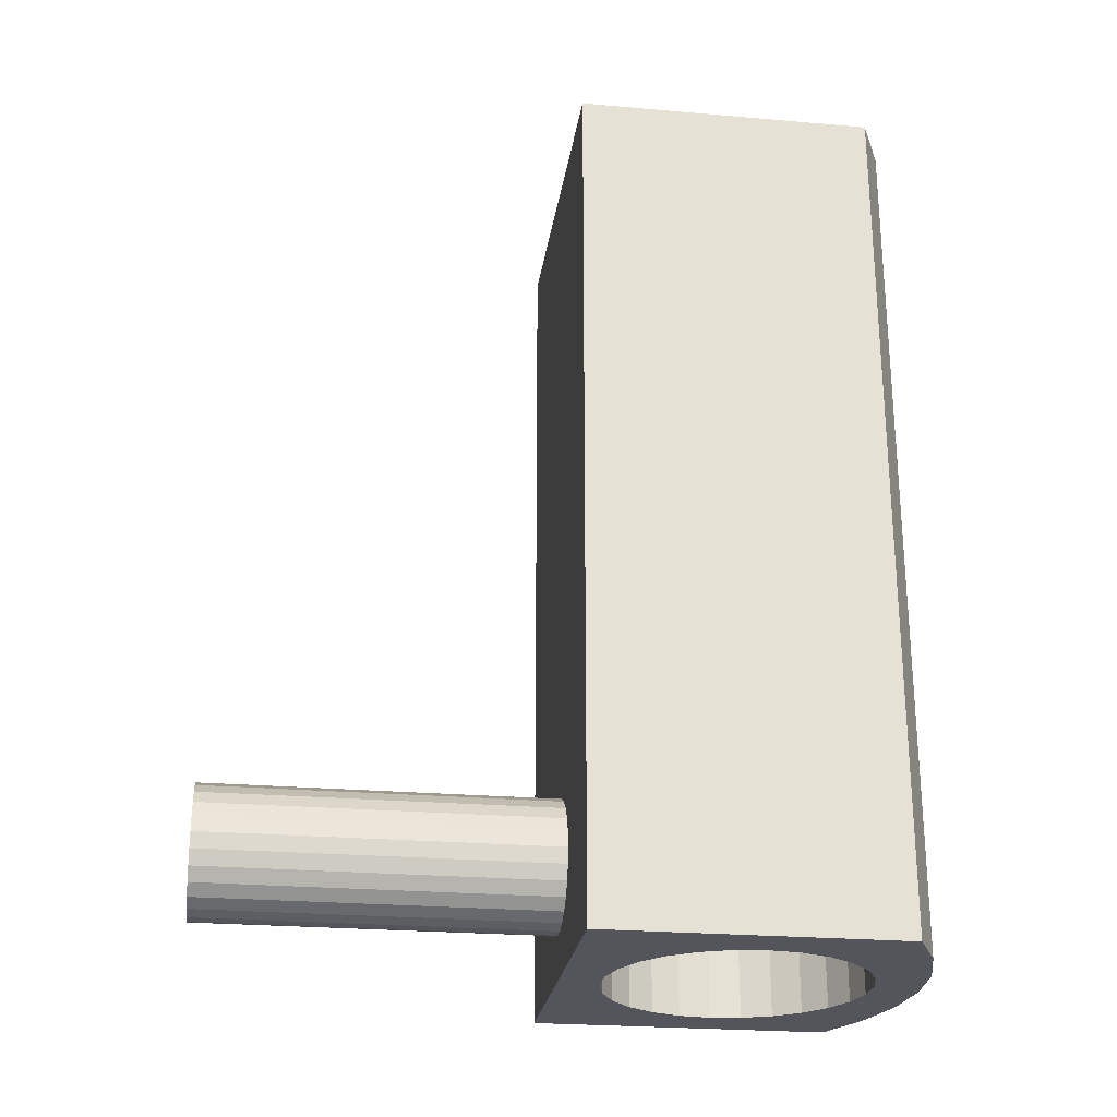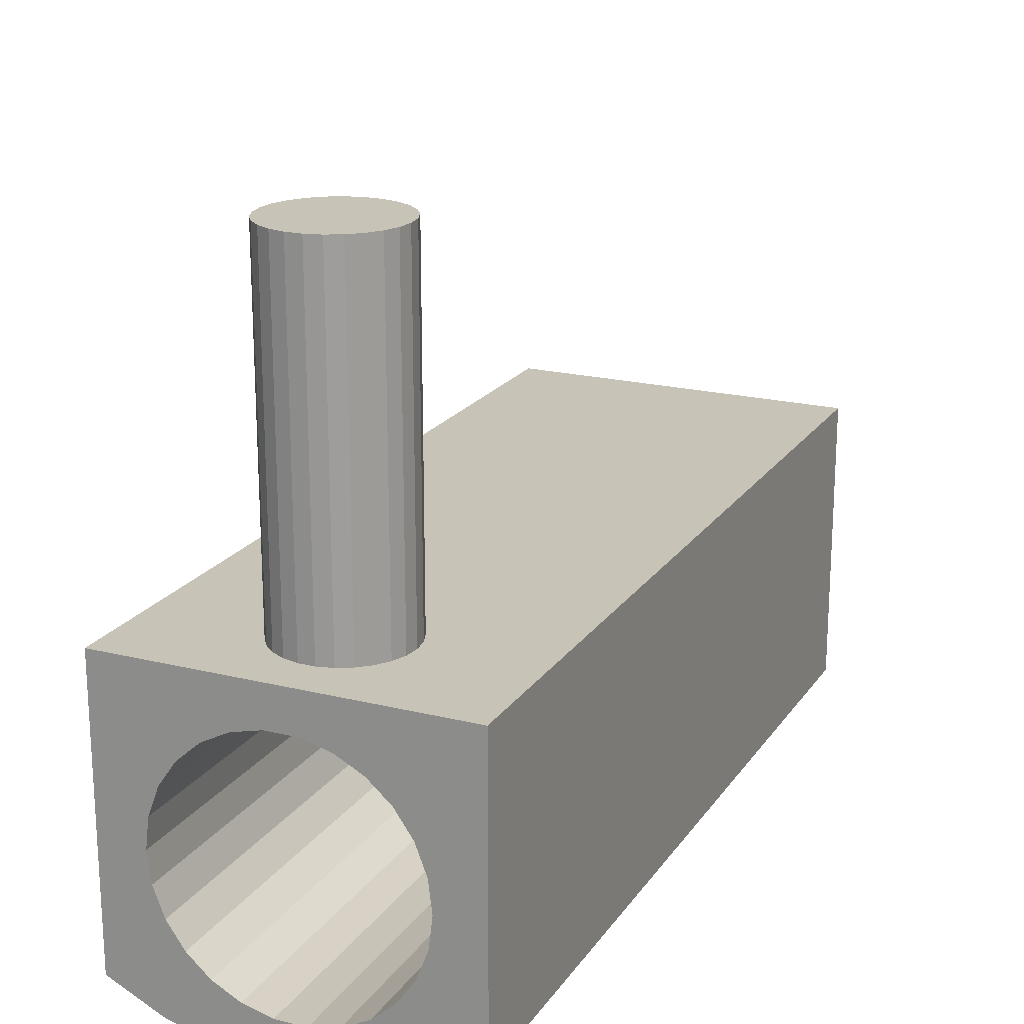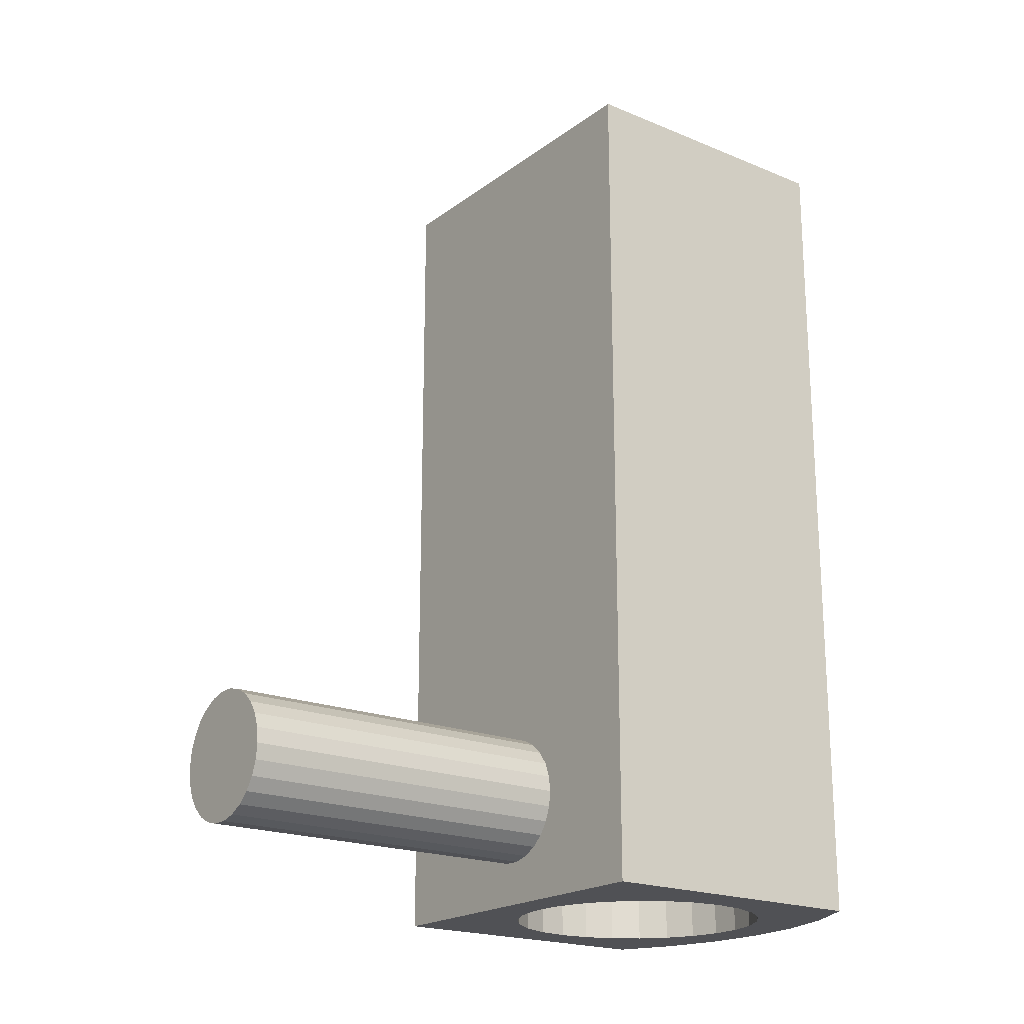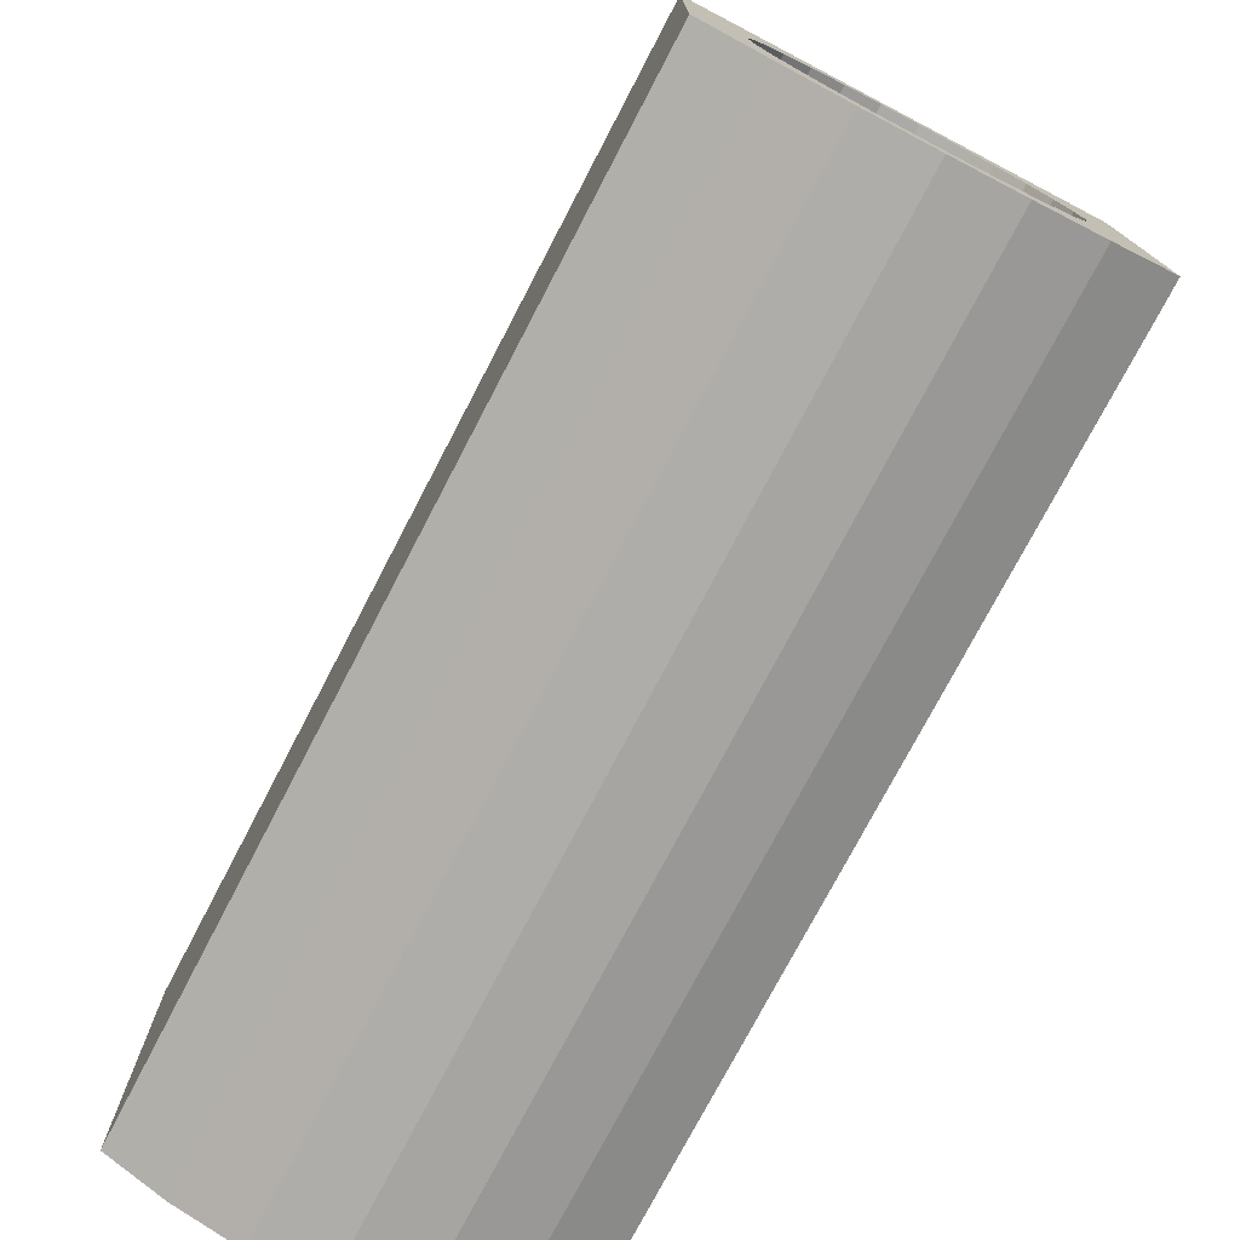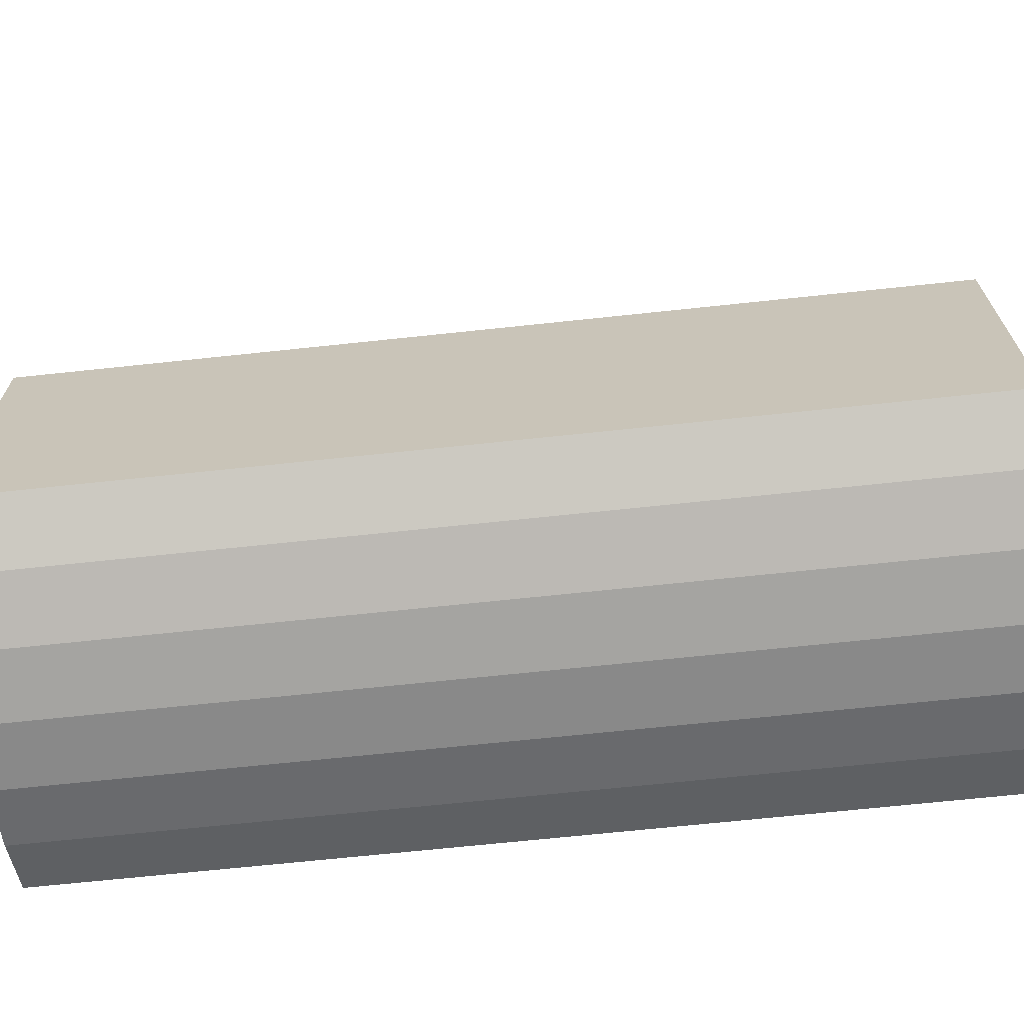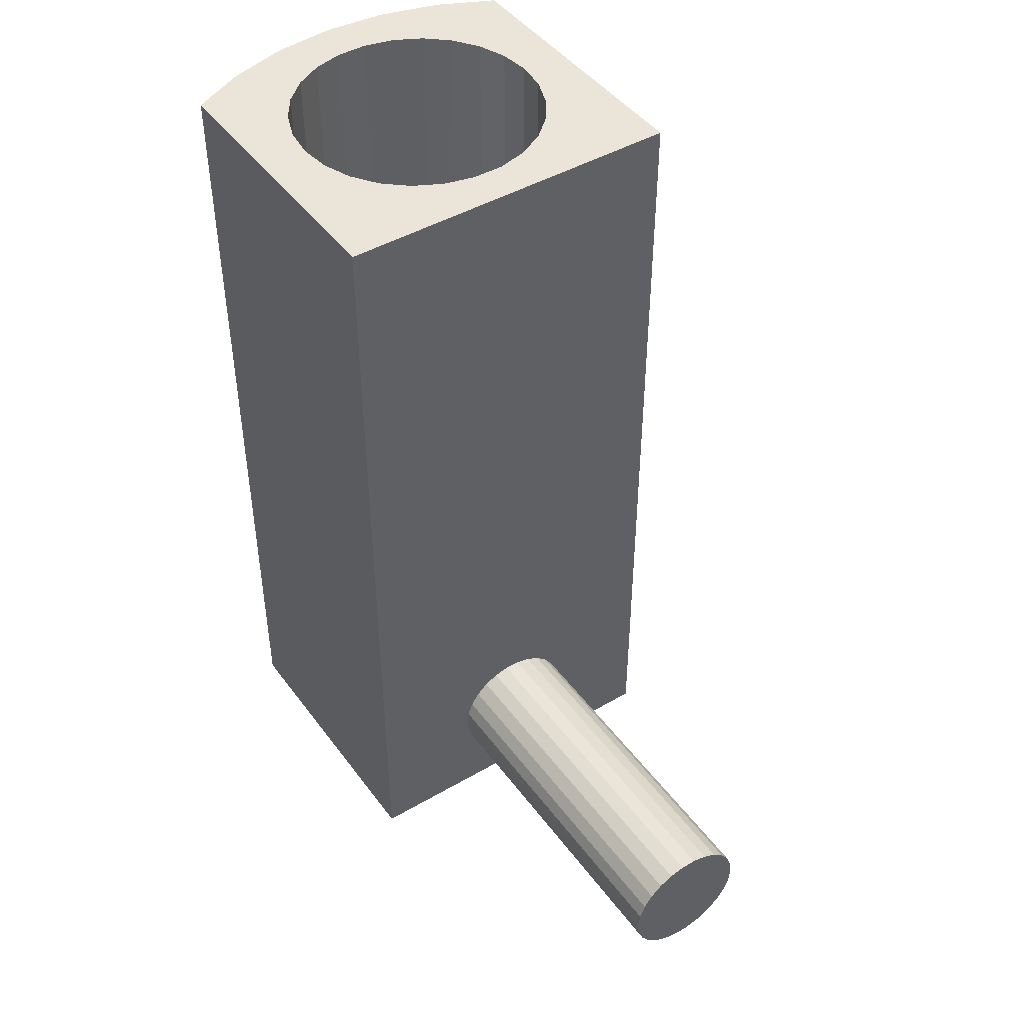
<metadata>
{"format":"obj","ext":"obj","renderer":"f3d","projection":"perspective","resolution":1024,"background":"white","views":[{"elev":-24.9,"azim":-98.0,"up":"+Z"},{"elev":19.8,"azim":-155.5,"up":"+Y"},{"elev":-20.2,"azim":-127.1,"up":"+Z"},{"elev":-75.8,"azim":-27.6,"up":"+Y"},{"elev":-68.3,"azim":96.1,"up":"+Y"},{"elev":45.2,"azim":146.0,"up":"+Z"}]}
</metadata>
<code>
v -45.1 -8.038 10.21
v -45.1 -11.47 10.21
v -45.1 -8.038 0.2134
v -45.75 -11.78 10.21
v -45.75 -11.78 0.2134
v -46.44 -11.97 10.21
v -46.44 -11.97 0.2134
v -47.15 -12.04 10.21
v -47.15 -12.04 0.2134
v -47.86 -11.97 10.21
v -47.86 -11.97 0.2134
v -48.55 -11.78 0.2134
v -48.55 -11.78 10.21
v -49.2 -11.47 10.21
v -49.2 -11.47 0.2134
v -46.72 -8.038 0.8469
v -46.59 -8.038 0.9668
v -46.49 -8.038 1.116
v -46.88 -8.038 0.7629
v -46.42 -8.038 1.285
v -47.06 -8.038 0.7196
v -46.4 -8.038 1.464
v -46.42 -8.038 1.644
v -46.49 -8.038 1.813
v -49.2 -8.038 0.2134
v -47.24 -8.038 0.7196
v -47.42 -8.038 0.7629
v -47.58 -8.038 0.8469
v -47.71 -8.038 0.9668
v -47.81 -8.038 1.116
v -47.88 -8.038 1.285
v -47.9 -8.038 1.464
v -47.88 -8.038 1.644
v -47.81 -8.038 1.813
v -46.88 -8.038 2.165
v -47.06 -8.038 2.209
v -46.72 -8.038 2.081
v -46.59 -8.038 1.961
v -49.2 -8.038 10.21
v -47.71 -8.038 1.961
v -47.58 -8.038 2.081
v -47.42 -8.038 2.165
v -47.24 -8.038 2.209
v -48 -8.766 10.21
v -48.27 -9.005 10.21
v -48.48 -9.303 10.21
v -47.68 -8.597 10.21
v -48.61 -9.641 10.21
v -47.33 -8.511 10.21
v -48.65 -10 10.21
v -46.97 -8.511 10.21
v -48.48 -10.7 10.21
v -48.61 -10.36 10.21
v -48.27 -10.99 10.21
v -46.62 -8.597 10.21
v -46.3 -8.766 10.21
v -46.03 -9.005 10.21
v -48 -11.23 10.21
v -45.82 -9.303 10.21
v -45.69 -9.641 10.21
v -47.68 -11.4 10.21
v -47.33 -11.49 10.21
v -45.65 -10 10.21
v -46.97 -11.49 10.21
v -46.3 -11.23 10.21
v -46.62 -11.4 10.21
v -46.03 -10.99 10.21
v -45.69 -10.36 10.21
v -45.82 -10.7 10.21
v -48 -8.766 0.2134
v -48.27 -9.005 0.2134
v -48.48 -9.303 0.2134
v -47.68 -8.597 0.2134
v -48.61 -9.641 0.2134
v -47.33 -8.511 0.2134
v -48.65 -10 0.2134
v -46.97 -8.511 0.2134
v -48.48 -10.7 0.2134
v -48.61 -10.36 0.2134
v -48.27 -10.99 0.2134
v -46.62 -8.597 0.2134
v -46.3 -8.766 0.2134
v -46.03 -9.005 0.2134
v -48 -11.23 0.2134
v -45.82 -9.303 0.2134
v -45.69 -9.641 0.2134
v -47.68 -11.4 0.2134
v -47.33 -11.49 0.2134
v -45.65 -10 0.2134
v -46.97 -11.49 0.2134
v -46.3 -11.23 0.2134
v -46.62 -11.4 0.2134
v -46.03 -10.99 0.2134
v -45.1 -11.47 0.2134
v -45.69 -10.36 0.2134
v -45.82 -10.7 0.2134
v -46.4 -4.038 1.464
v -46.42 -4.038 1.285
v -46.49 -4.038 1.116
v -46.59 -4.038 0.9668
v -46.72 -4.038 0.8469
v -46.88 -4.038 0.7629
v -47.06 -4.038 0.7196
v -47.24 -4.038 0.7196
v -47.42 -4.038 0.7629
v -47.58 -4.038 0.8469
v -47.71 -4.038 0.9668
v -47.81 -4.038 1.116
v -47.88 -4.038 1.285
v -47.9 -4.038 1.464
v -47.88 -4.038 1.644
v -47.81 -4.038 1.813
v -47.71 -4.038 1.961
v -47.58 -4.038 2.081
v -47.42 -4.038 2.165
v -47.24 -4.038 2.209
v -47.06 -4.038 2.209
v -46.88 -4.038 2.165
v -46.72 -4.038 2.081
v -46.59 -4.038 1.961
v -46.49 -4.038 1.813
v -46.42 -4.038 1.644
f 1 2 94
f 1 94 3
f 2 4 94
f 94 4 5
f 5 6 7
f 4 6 5
f 7 8 9
f 6 8 7
f 9 10 11
f 11 10 12
f 8 10 9
f 10 13 12
f 12 14 15
f 13 14 12
f 16 17 3
f 18 3 17
f 19 16 3
f 20 3 18
f 21 19 3
f 22 3 20
f 23 3 22
f 24 3 23
f 25 26 21
f 25 27 26
f 25 28 27
f 25 29 28
f 25 30 29
f 25 31 30
f 25 32 31
f 25 21 3
f 33 32 25
f 34 33 25
f 1 35 36
f 1 37 35
f 1 38 37
f 1 24 38
f 1 3 24
f 39 40 34
f 39 41 40
f 39 42 41
f 39 43 42
f 39 36 43
f 39 1 36
f 39 34 25
f 44 39 45
f 46 45 39
f 47 39 44
f 48 46 39
f 49 39 47
f 50 48 39
f 51 39 49
f 14 52 53
f 14 53 50
f 14 50 39
f 54 52 14
f 1 51 55
f 1 55 56
f 1 39 51
f 57 1 56
f 13 54 14
f 58 54 13
f 59 1 57
f 60 1 59
f 10 61 58
f 10 58 13
f 62 61 10
f 63 1 60
f 8 64 62
f 8 62 10
f 6 65 66
f 6 66 64
f 6 64 8
f 4 65 6
f 4 67 65
f 2 67 4
f 2 63 68
f 2 68 69
f 2 69 67
f 2 1 63
f 25 70 71
f 71 72 25
f 25 73 70
f 72 74 25
f 25 75 73
f 74 76 25
f 25 77 75
f 78 15 79
f 79 15 76
f 76 15 25
f 78 80 15
f 77 3 81
f 81 3 82
f 25 3 77
f 3 83 82
f 80 12 15
f 80 84 12
f 3 85 83
f 3 86 85
f 87 11 84
f 84 11 12
f 87 88 11
f 3 89 86
f 90 9 88
f 88 9 11
f 91 7 92
f 92 7 90
f 90 7 9
f 93 5 91
f 91 5 7
f 89 94 95
f 95 94 96
f 96 94 93
f 93 94 5
f 3 94 89
f 14 39 25
f 14 25 15
f 22 20 97
f 97 20 98
f 98 18 99
f 20 18 98
f 99 17 100
f 18 17 99
f 100 16 101
f 17 16 100
f 101 19 102
f 16 19 101
f 102 21 103
f 103 21 104
f 19 21 102
f 21 26 104
f 104 27 105
f 26 27 104
f 105 28 106
f 27 28 105
f 106 29 107
f 28 29 106
f 107 30 108
f 29 30 107
f 30 31 108
f 108 31 109
f 109 31 110
f 31 32 110
f 110 33 111
f 32 33 110
f 111 34 112
f 33 34 111
f 112 40 113
f 34 40 112
f 113 41 114
f 114 41 115
f 40 41 113
f 41 42 115
f 115 43 116
f 42 43 115
f 116 36 117
f 43 36 116
f 117 35 118
f 36 35 117
f 118 37 119
f 35 37 118
f 119 38 120
f 120 38 121
f 37 38 119
f 38 24 121
f 121 23 122
f 24 23 121
f 122 22 97
f 23 22 122
f 68 63 89
f 68 89 95
f 69 95 96
f 69 68 95
f 67 96 93
f 67 69 96
f 65 93 91
f 65 67 93
f 66 91 92
f 66 92 90
f 66 65 91
f 64 66 90
f 62 90 88
f 62 64 90
f 61 88 87
f 61 62 88
f 58 87 84
f 58 84 80
f 58 61 87
f 54 58 80
f 52 54 80
f 52 80 78
f 52 78 79
f 53 52 79
f 50 53 79
f 50 79 76
f 48 76 74
f 48 50 76
f 46 48 74
f 46 74 72
f 45 72 71
f 45 46 72
f 44 71 70
f 44 45 71
f 47 70 73
f 47 44 70
f 49 73 75
f 49 75 77
f 49 47 73
f 51 77 81
f 51 49 77
f 55 51 81
f 56 81 82
f 56 55 81
f 57 82 83
f 57 56 82
f 59 83 85
f 59 57 83
f 60 85 86
f 60 59 85
f 63 86 89
f 63 60 86
f 104 102 103
f 113 114 112
f 98 122 97
f 99 122 98
f 100 122 99
f 117 119 116
f 118 119 117
f 101 120 100
f 102 120 101
f 105 120 104
f 106 120 105
f 107 120 106
f 108 120 107
f 109 120 108
f 110 120 109
f 111 120 110
f 112 120 111
f 115 120 114
f 116 120 115
f 122 120 121
f 114 120 112
f 119 120 116
f 104 120 102
f 100 120 122

</code>
